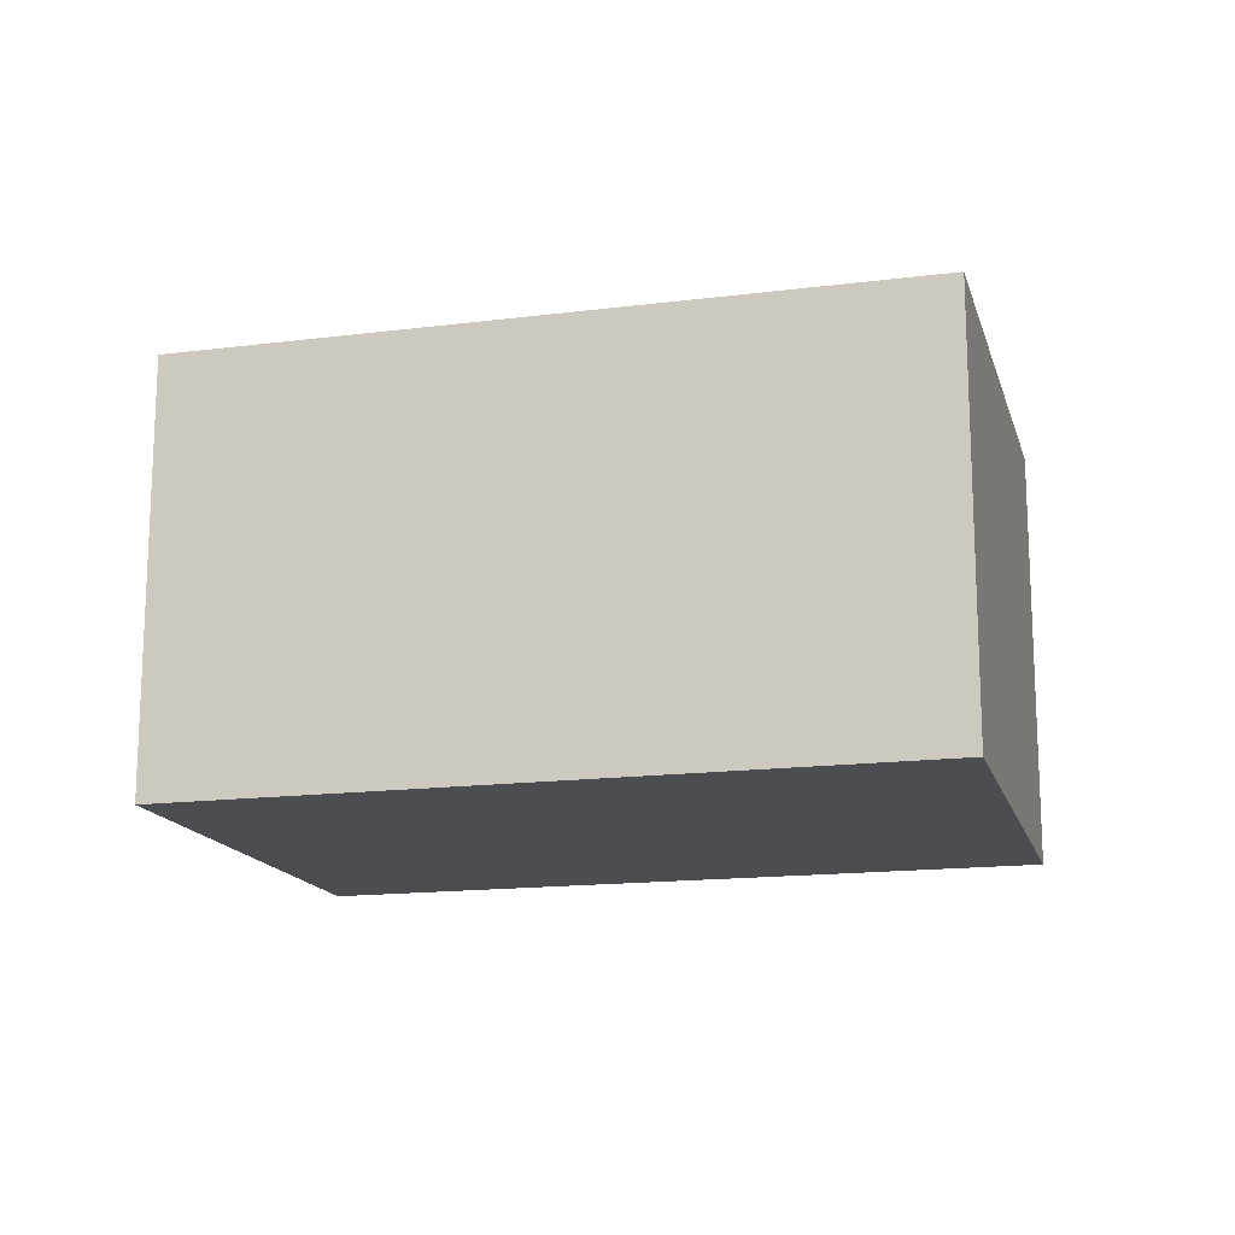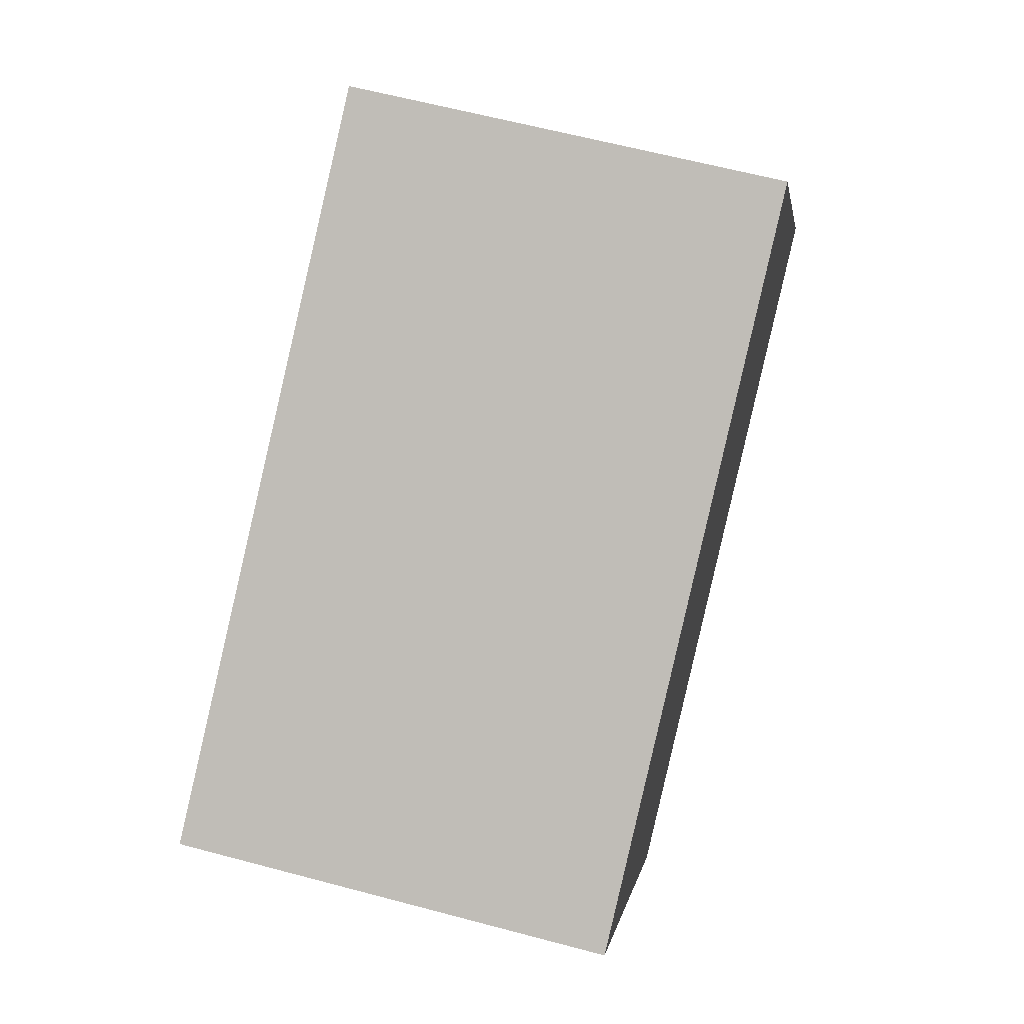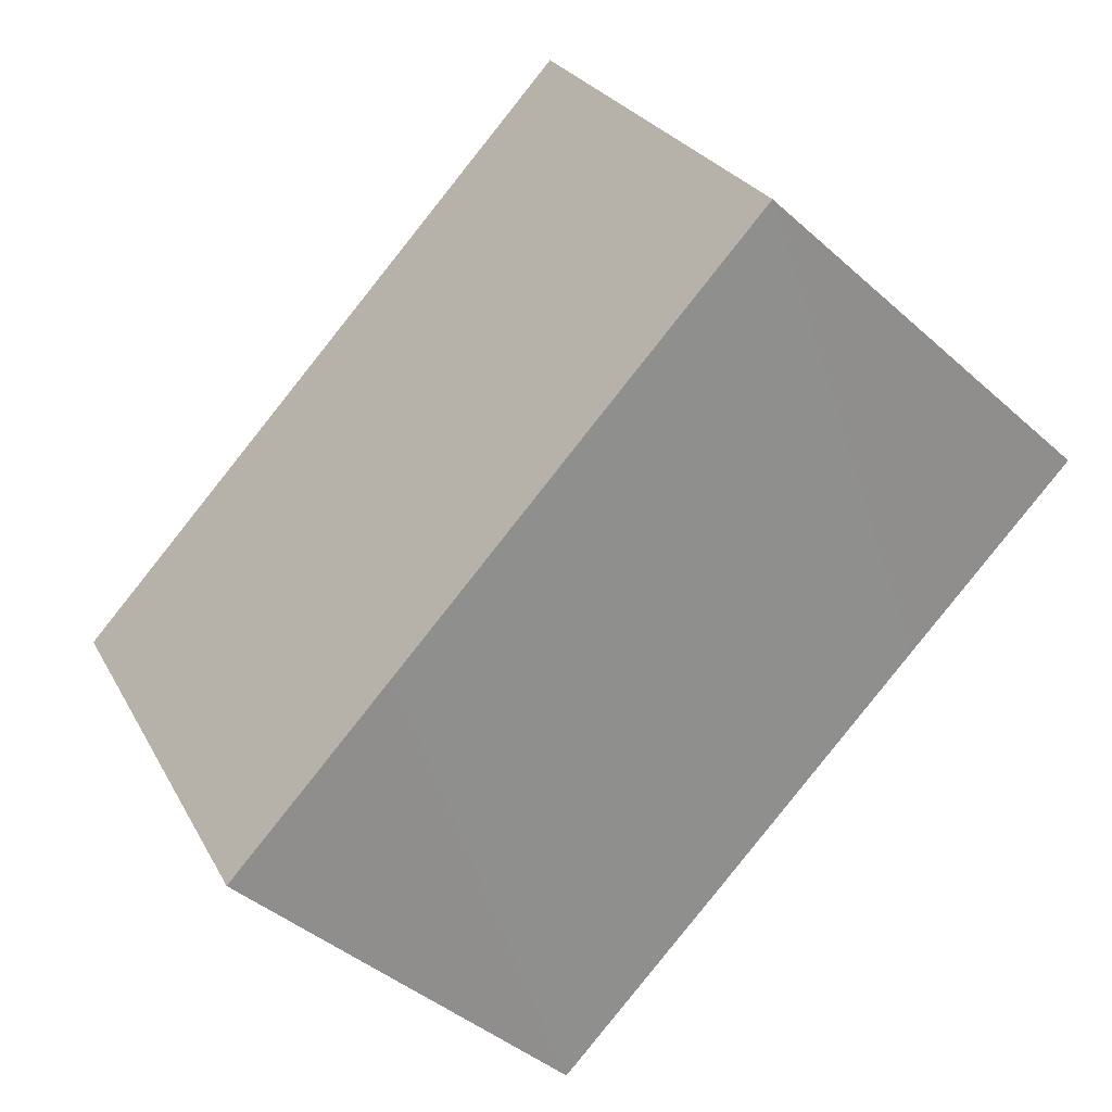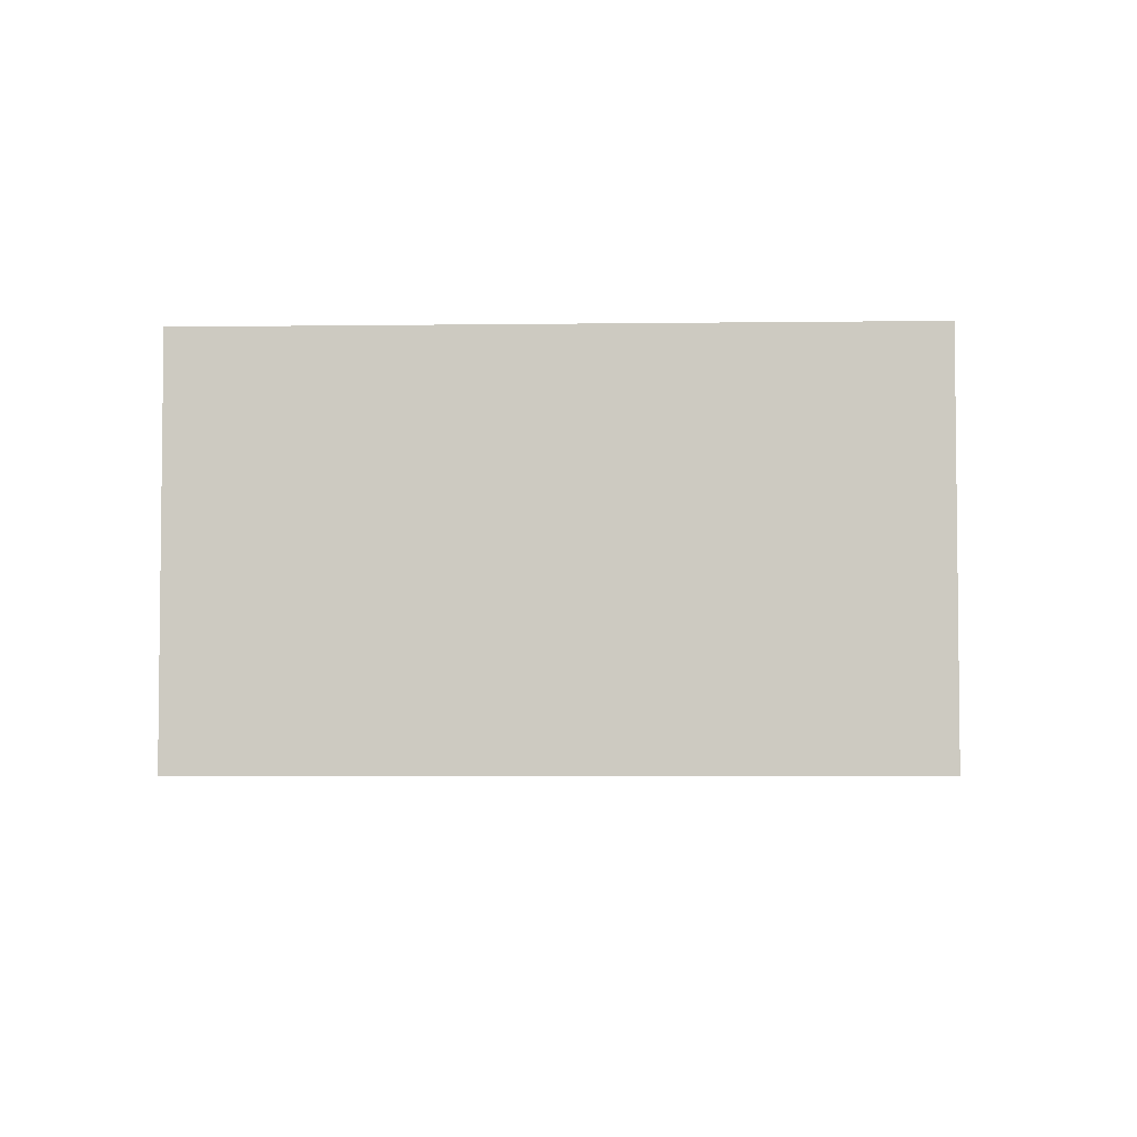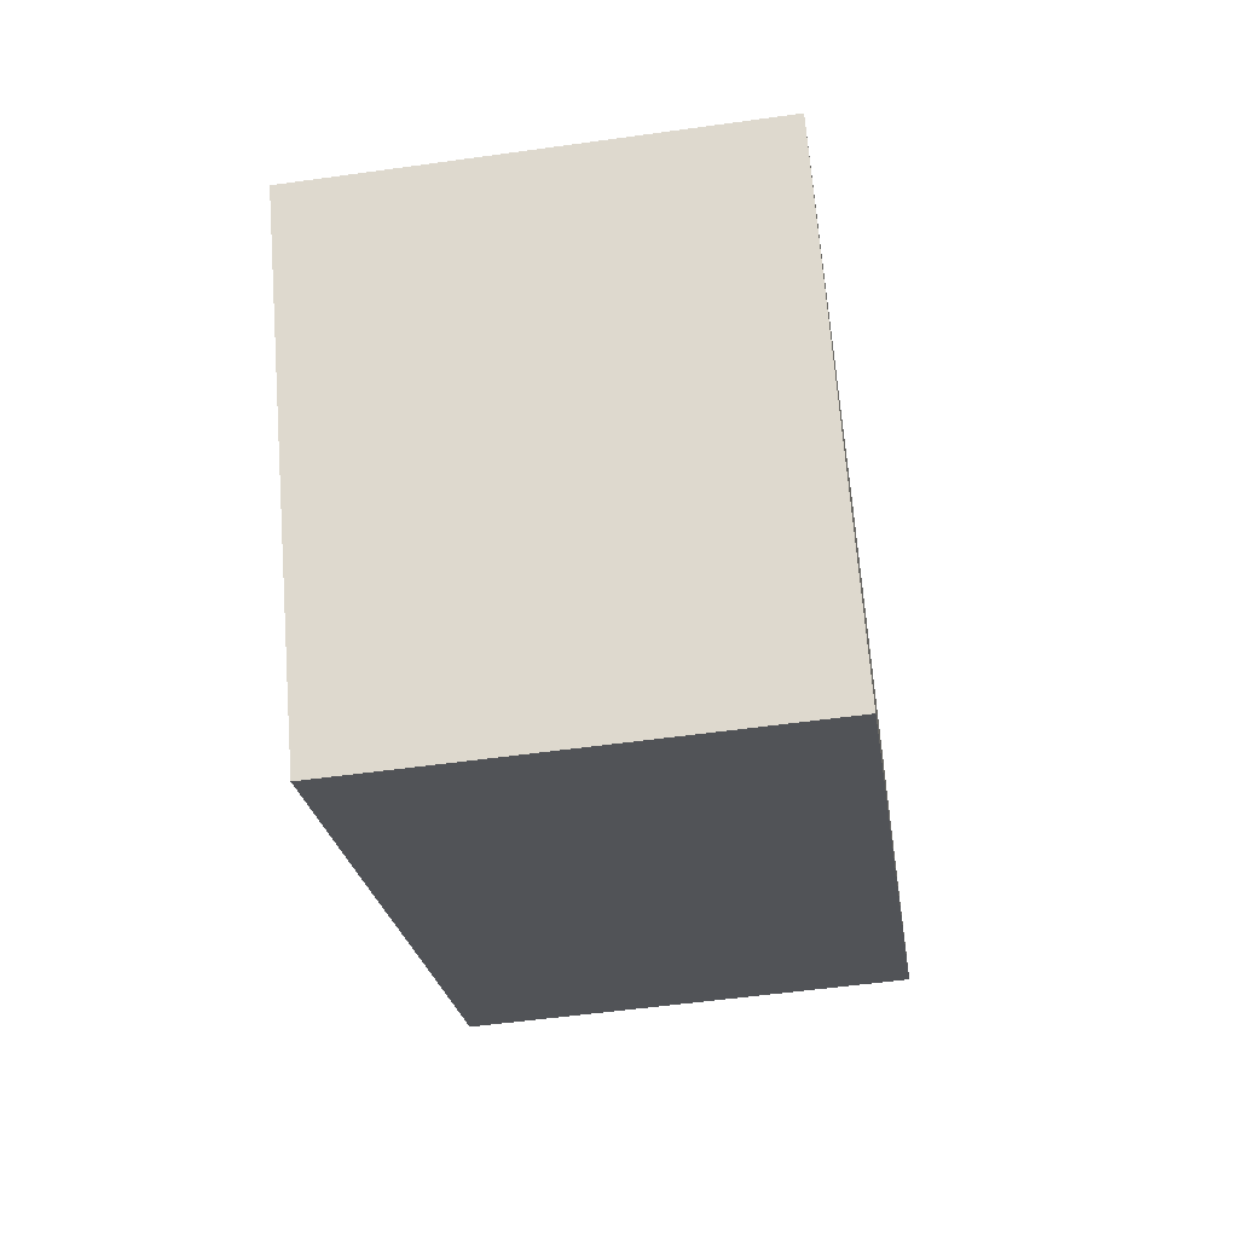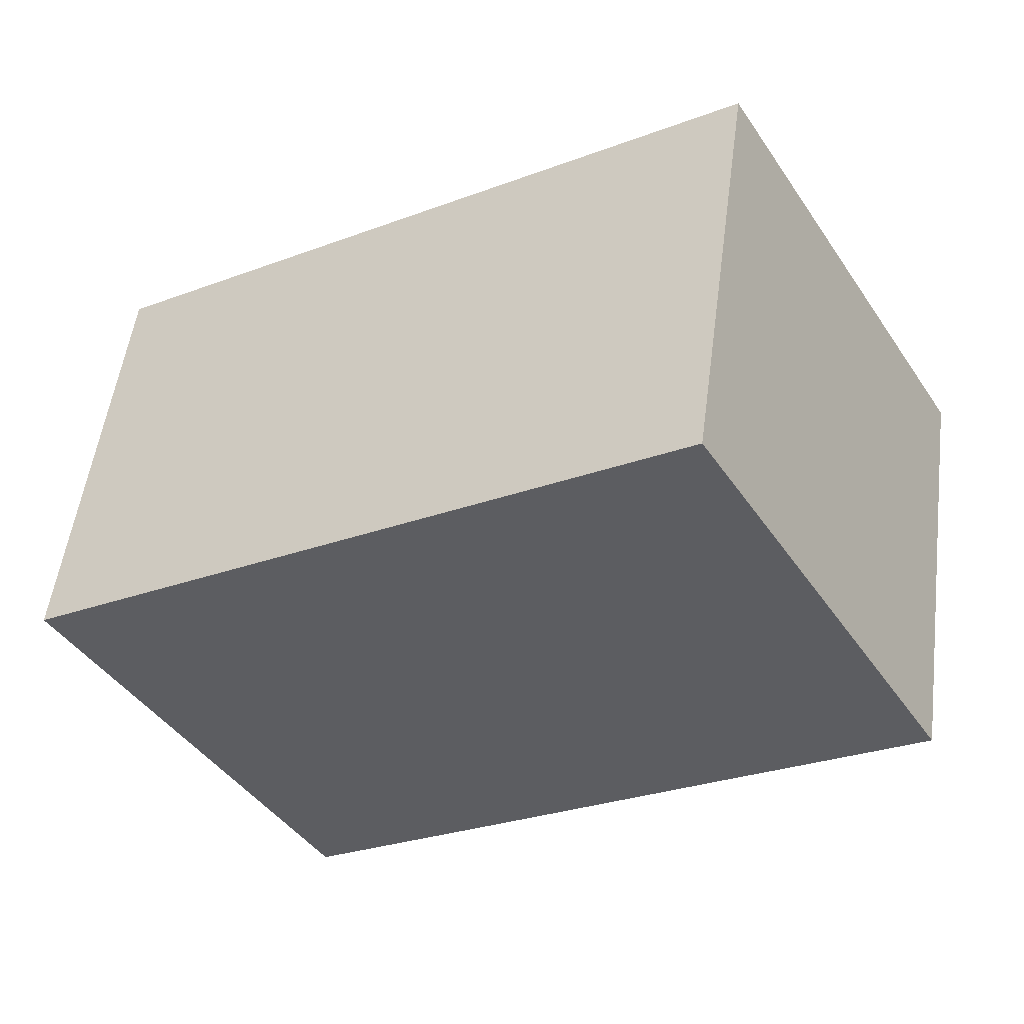
<metadata>
{"format":"obj","ext":"obj","renderer":"f3d","projection":"perspective","resolution":1024,"background":"white","views":[{"elev":-15.8,"azim":46.0,"up":"+Y"},{"elev":61.8,"azim":105.2,"up":"+Z"},{"elev":-42.4,"azim":-136.7,"up":"+Z"},{"elev":-4.4,"azim":33.6,"up":"+Y"},{"elev":-53.6,"azim":98.5,"up":"+Z"},{"elev":52.7,"azim":-172.5,"up":"+Z"}]}
</metadata>
<code>
v  13.49 9.04 -8.218
v  5.436 9.04 9.067
v  19.04 9.04 0.853
v  9.303 9.04 -5.673
v  4.167 9.04 -2.53
v  0 9.04 5.535e-16
v  19.04 -5.223e-17 0.853
v  13.49 5.032e-16 -8.218
v  9.303 3.474e-16 -5.673
v  4.167 1.549e-16 -2.53
v  0 0 0
v  5.436 -5.552e-16 9.067
g defaultobject
f 1 2 3
f 2 1 4
f 2 4 5
f 2 5 6
f 7 1 3
f 1 7 8
f 8 4 1
f 4 8 5
f 5 8 9
f 5 9 6
f 6 9 10
f 6 10 11
f 11 2 6
f 2 11 12
f 12 3 2
f 3 12 7
f 12 8 7
f 8 12 9
f 9 12 10
f 10 12 11

</code>
